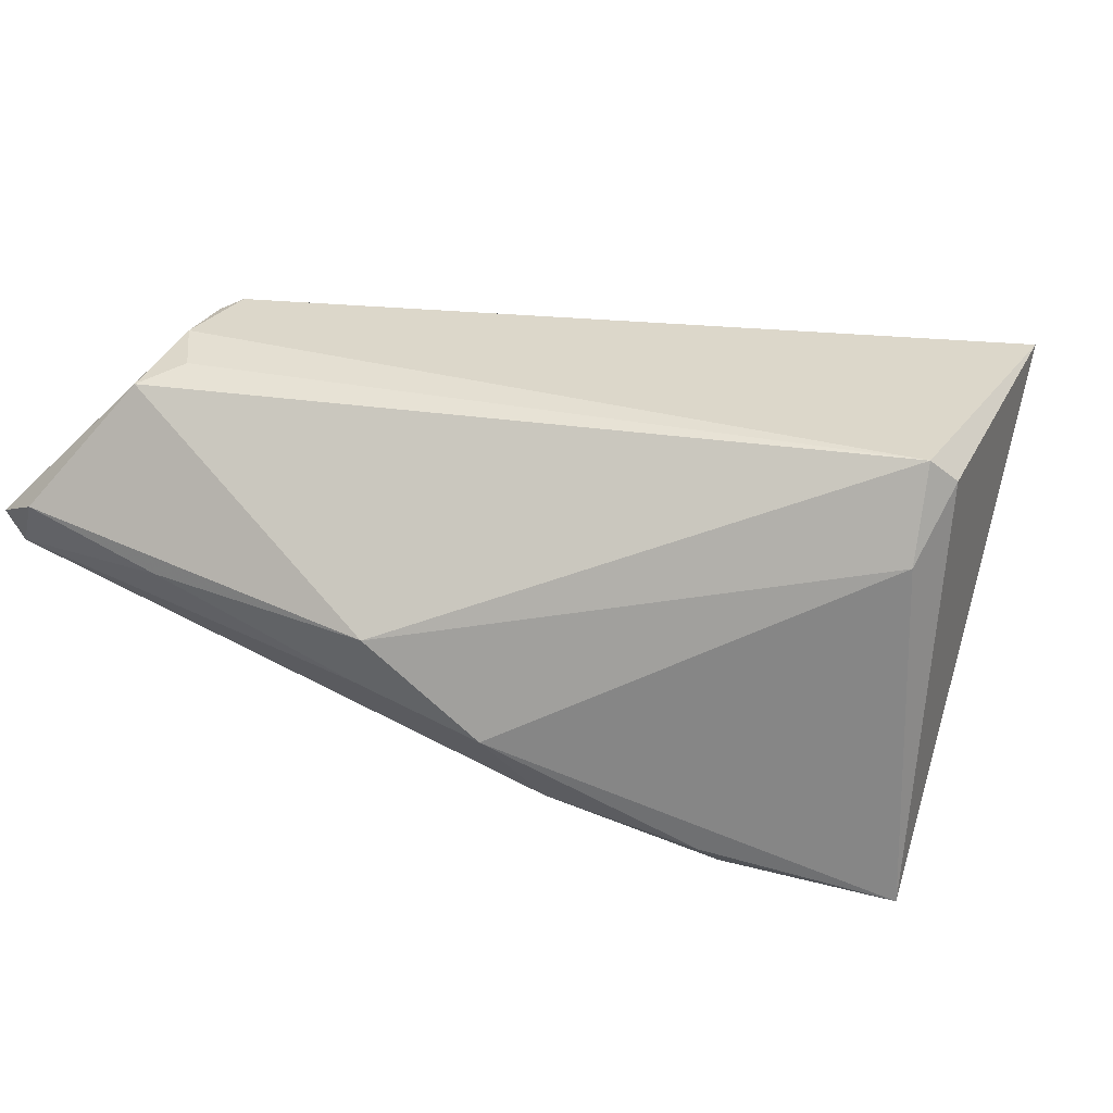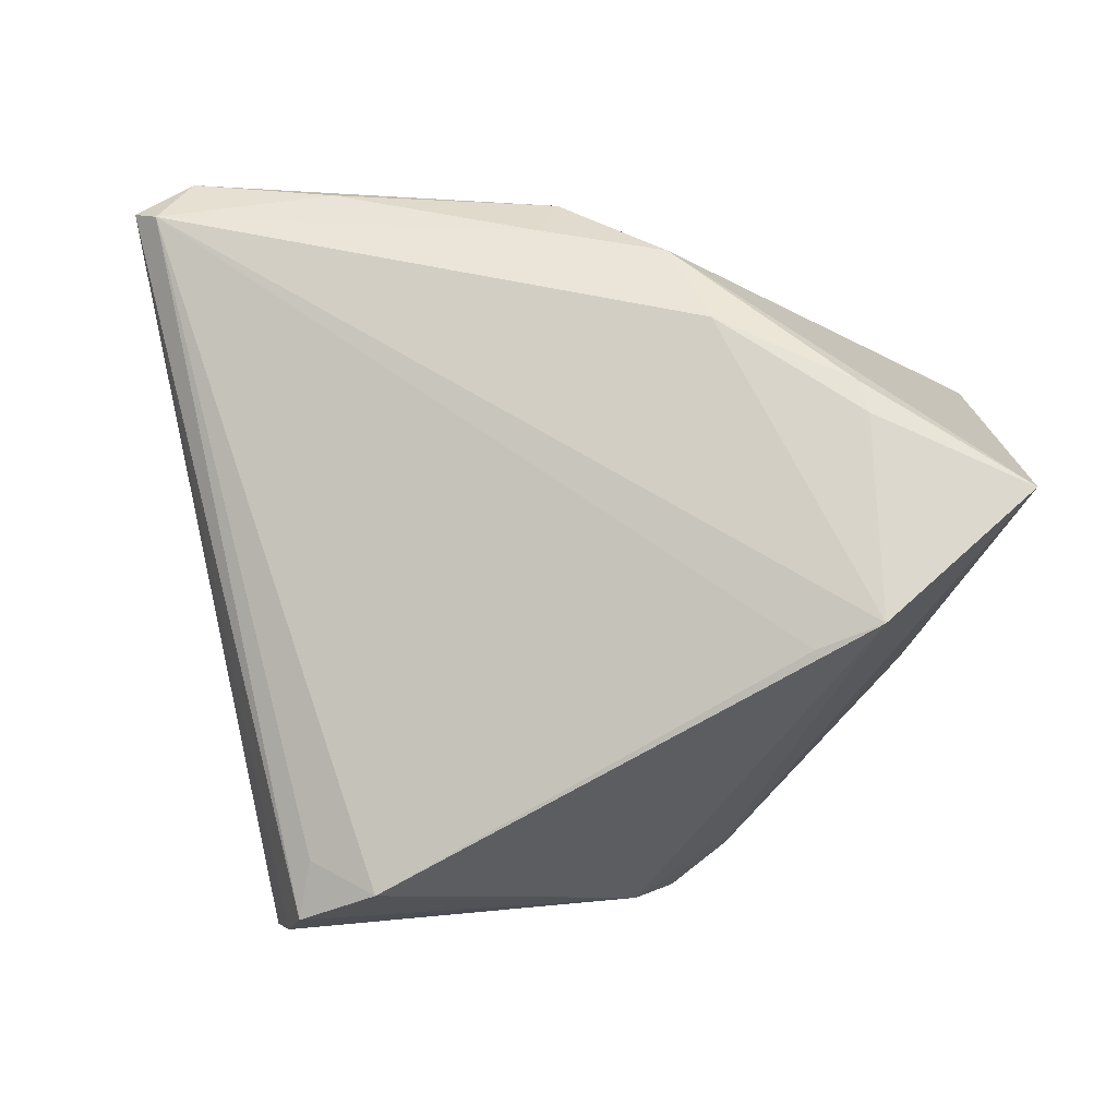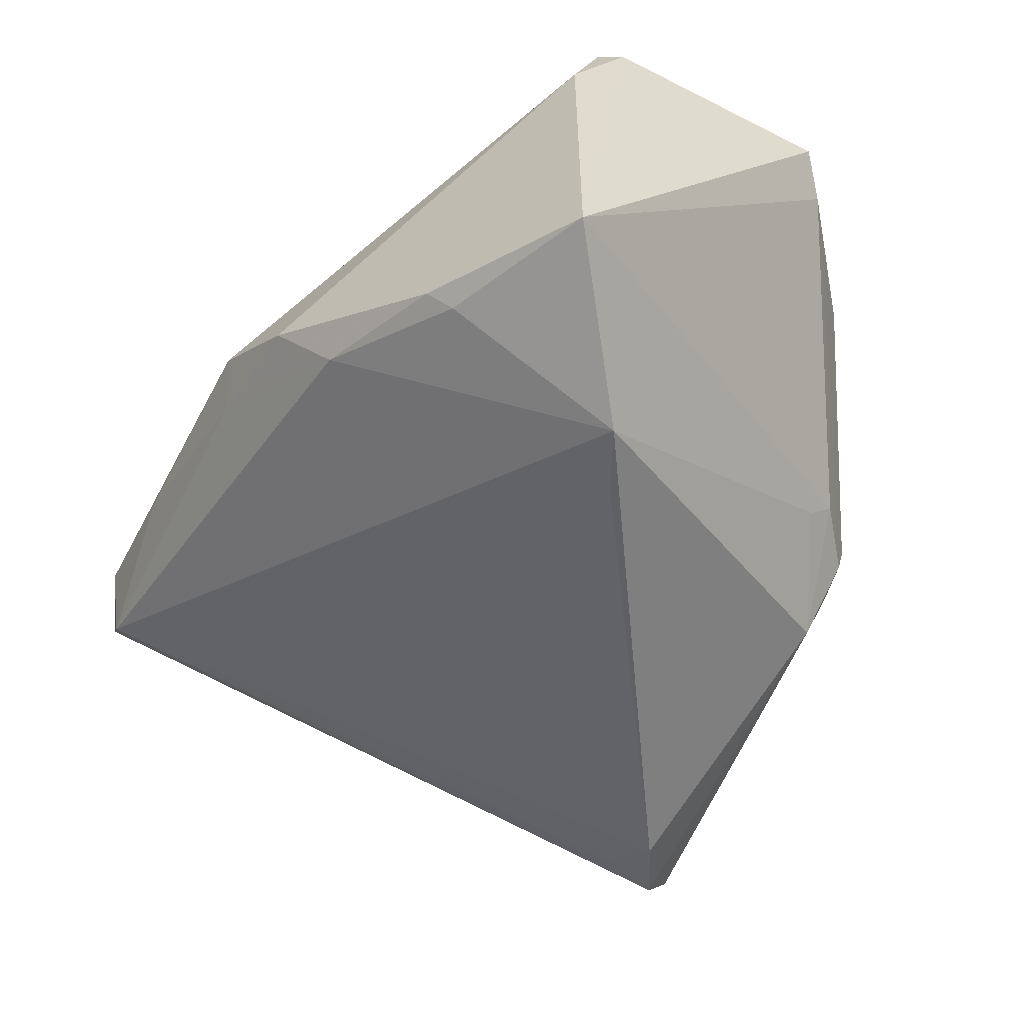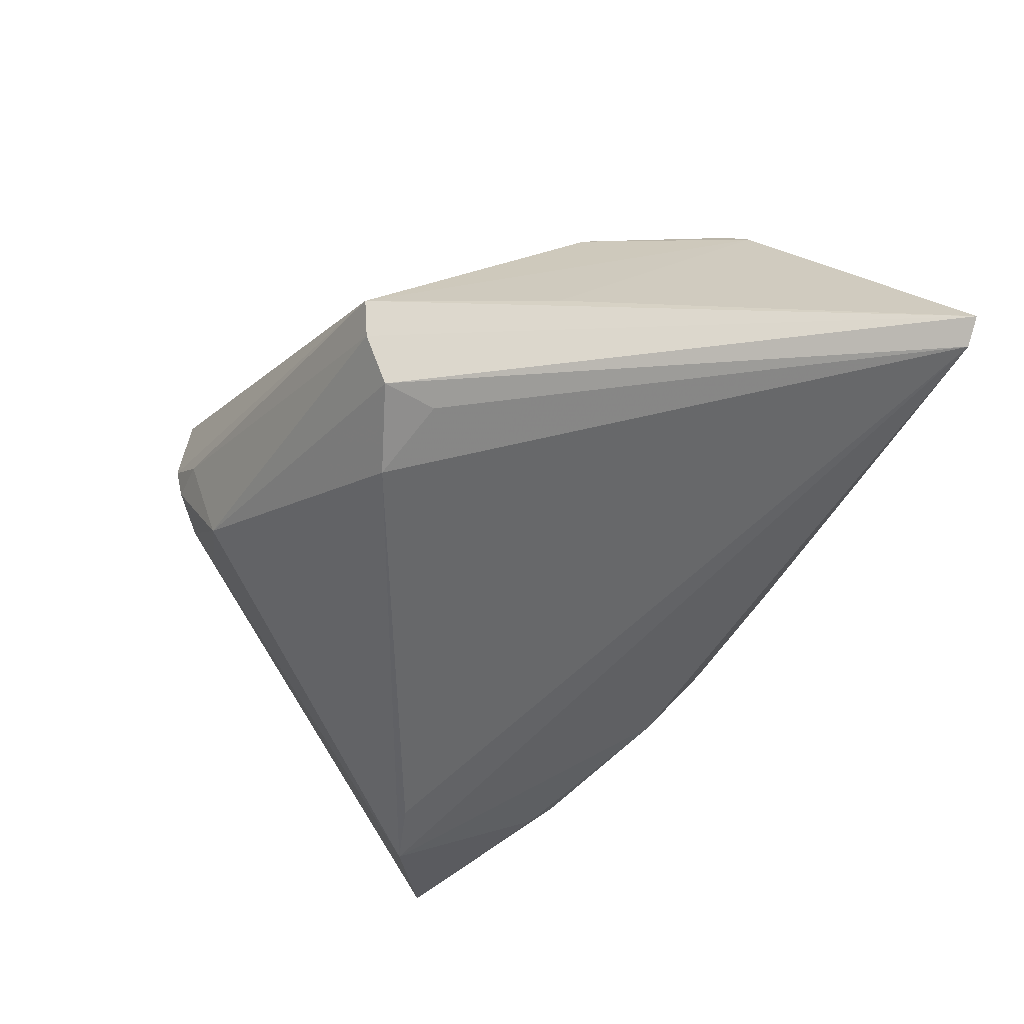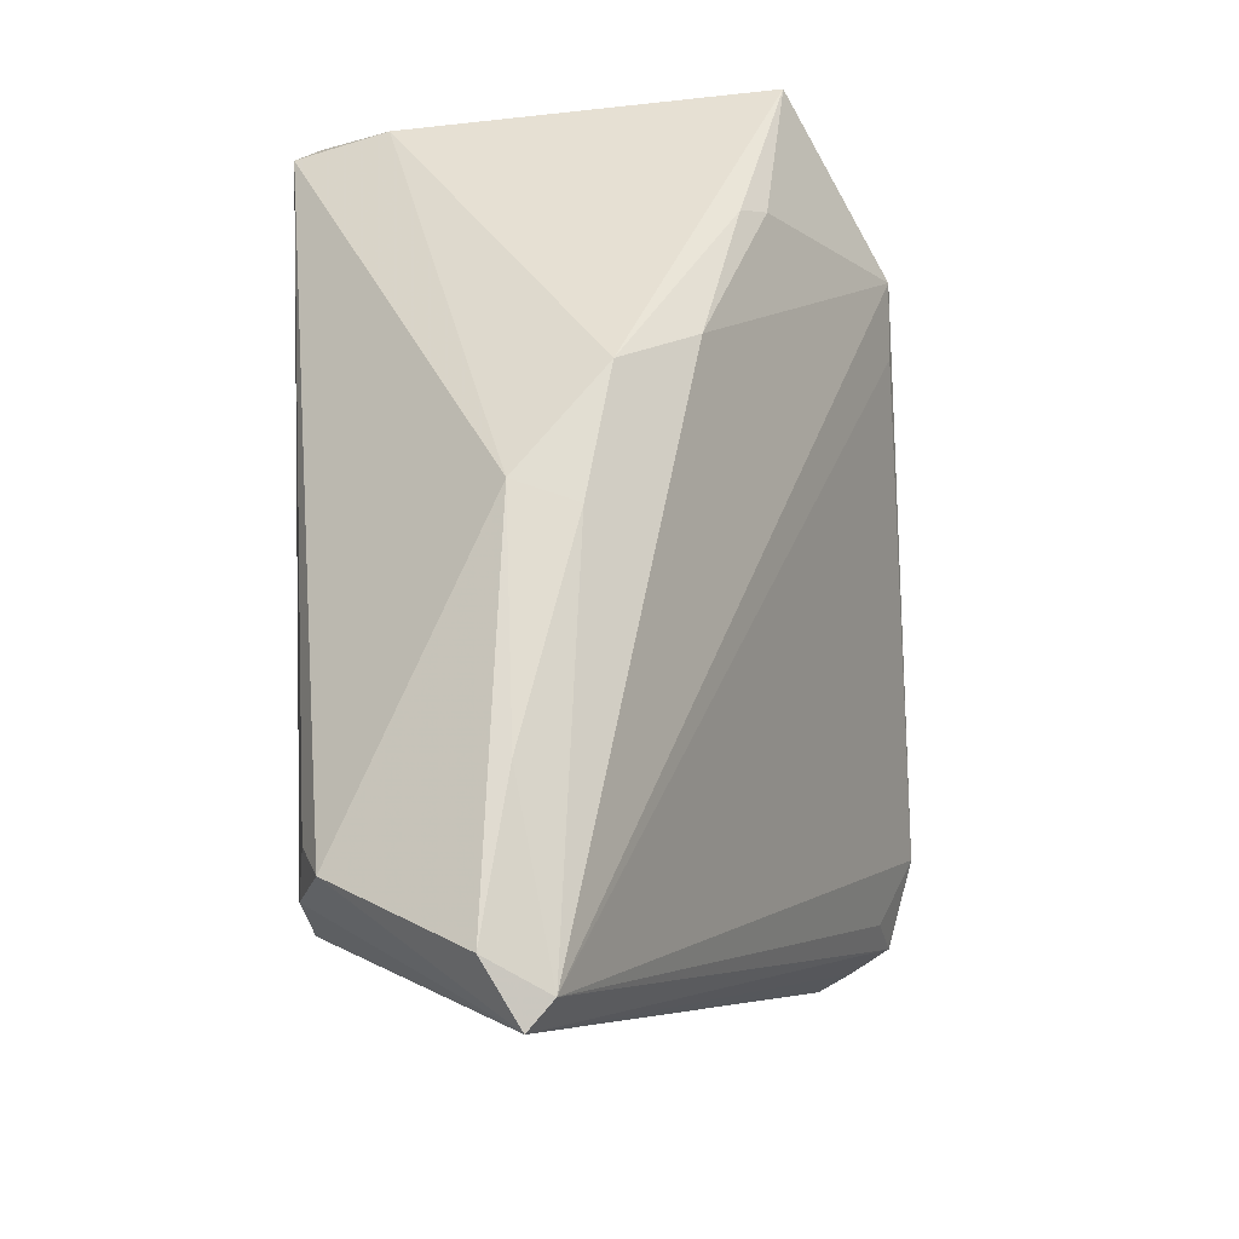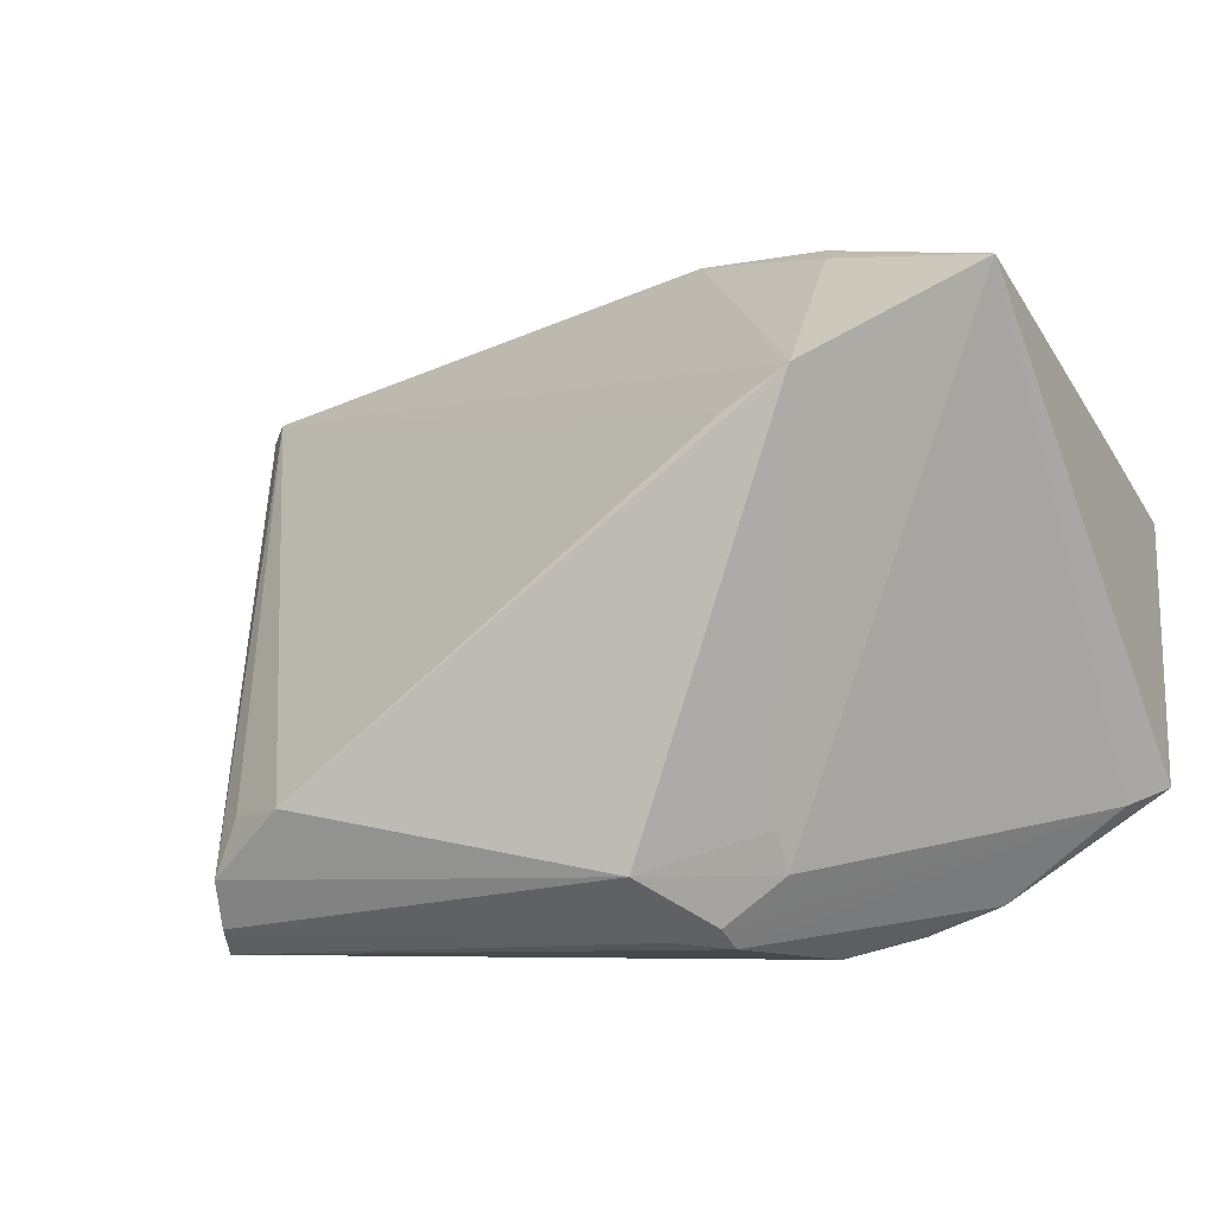
<metadata>
{"format":"obj","ext":"obj","renderer":"f3d","projection":"perspective","resolution":1024,"background":"white","views":[{"elev":30.5,"azim":-152.1,"up":"+Z"},{"elev":-70.3,"azim":177.6,"up":"+Z"},{"elev":-54.2,"azim":-117.1,"up":"+Z"},{"elev":-49.9,"azim":57.0,"up":"+Z"},{"elev":68.2,"azim":86.4,"up":"+Y"},{"elev":-24.1,"azim":-152.7,"up":"+Y"}]}
</metadata>
<code>
v -0.01631 -0.04003 0.00938
v 0.0336 0.04076 0.007689
v -0.01171 -0.04154 -0.01042
v -0.01856 -0.03282 -0.01204
v 0.03652 0.02767 0.02776
v -0.02971 0.02429 -0.02106
v 0.03421 -0.004596 0.01959
v 0.03571 -0.0101 0.01437
v -0.01824 -0.03635 -0.008452
v -0.03065 -0.03323 0.02012
v 0.0364 -0.04134 -0.0249
v -0.04643 0.01217 0.0287
v -0.02392 0.0008525 -0.03534
v 0.03307 -0.03635 -0.03299
v -0.01181 0.03256 -0.01281
v 0.02725 -0.01462 0.01491
v 0.0547 0.03779 0.004946
v 0.0414 0.01424 0.02799
v 0.02918 -0.009924 0.0187
v 0.008552 0.03913 -9.425e-05
v 0.05769 0.03731 0.007919
v 0.0396 0.01177 0.02869
v 0.04213 -0.01868 -0.01388
v 0.0402 0.02205 0.0287
v -0.0285 0.02719 -0.01807
v 0.04076 0.0321 0.02608
v -0.0469 0.01632 0.01794
v 0.03204 -0.02937 -0.03146
v -0.03146 0.004492 -0.03562
v -0.0436 -0.02302 0.02378
v -0.006493 -0.04237 -0.01111
v -0.006787 0.03816 -0.003823
v -0.01166 -0.04258 -0.006733
v -0.04731 -0.01995 0.0287
v 0.05107 0.04051 0.01165
v 0.006269 0.04076 0.006934
v -0.005717 -0.03902 0.004365
v -0.04882 0.01744 -0.02474
v -0.006682 -0.03835 -0.02054
v 0.0241 -0.03123 -0.03602
v -0.04894 0.009997 0.02582
v 0.03478 -0.03999 -0.02872
v -0.0233 -0.03664 0.0163
f 38 34 41
f 34 12 41
f 24 12 34
f 34 22 24
f 38 41 27
f 27 41 12
f 27 32 38
f 12 36 27
f 36 32 27
f 6 29 38
f 6 15 29
f 21 42 14
f 29 15 17
f 21 14 17
f 10 22 34
f 12 24 5
f 21 24 18
f 18 24 22
f 22 8 18
f 18 23 21
f 25 32 15
f 15 6 25
f 38 32 25
f 25 6 38
f 13 40 29
f 29 17 13
f 13 17 40
f 28 14 40
f 40 17 28
f 28 17 14
f 15 32 20
f 20 17 15
f 20 32 36
f 22 10 19
f 19 10 43
f 11 42 21
f 21 23 11
f 23 18 11
f 11 18 8
f 30 10 34
f 30 34 38
f 29 40 39
f 39 14 42
f 40 14 39
f 2 20 36
f 17 20 2
f 26 24 21
f 26 5 24
f 12 5 26
f 26 36 12
f 7 8 22
f 22 19 7
f 7 19 8
f 43 10 1
f 8 19 16
f 16 11 8
f 16 19 43
f 43 1 16
f 35 26 21
f 21 17 35
f 17 2 35
f 35 2 36
f 36 26 35
f 37 1 11
f 11 16 37
f 37 16 1
f 10 30 33
f 30 3 33
f 33 1 10
f 11 1 33
f 9 30 38
f 9 3 30
f 39 3 9
f 11 33 31
f 31 33 3
f 42 11 31
f 31 39 42
f 31 3 39
f 38 29 4
f 4 9 38
f 29 39 4
f 39 9 4

</code>
